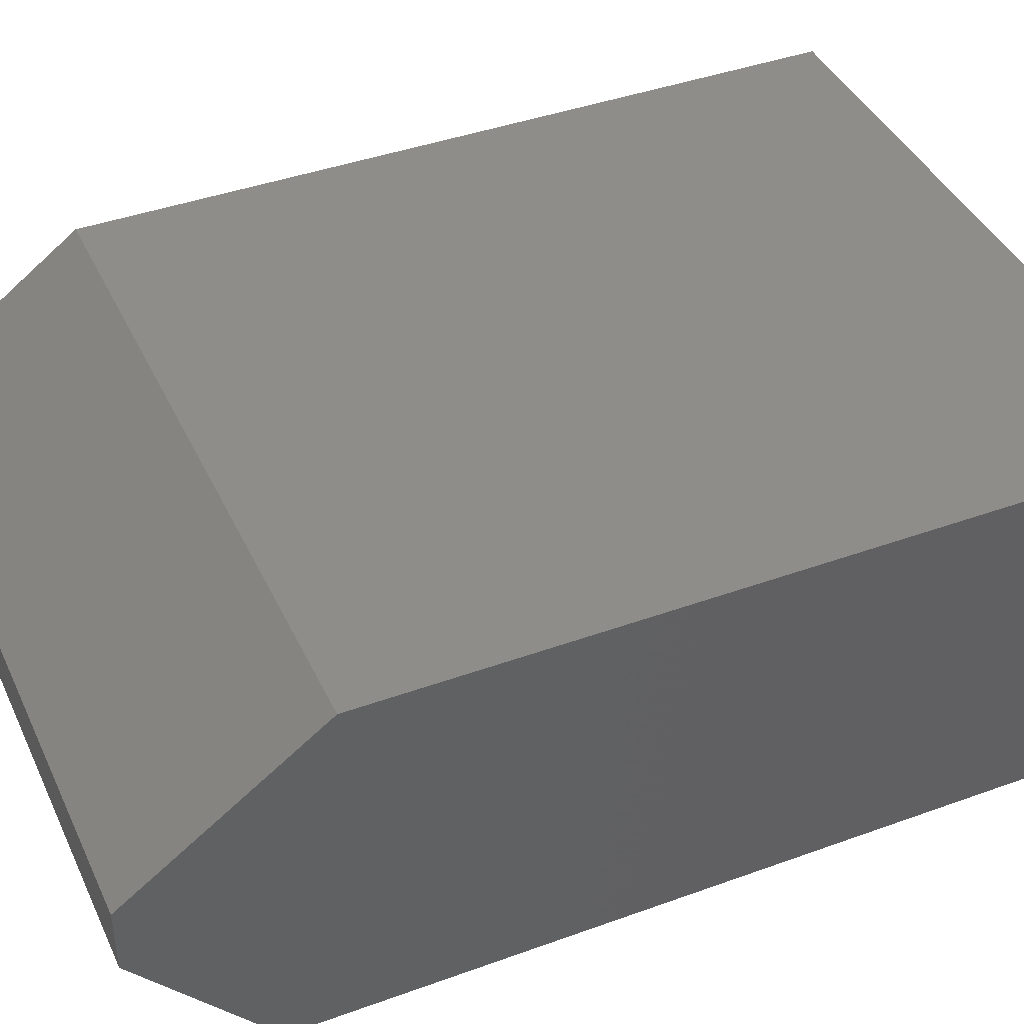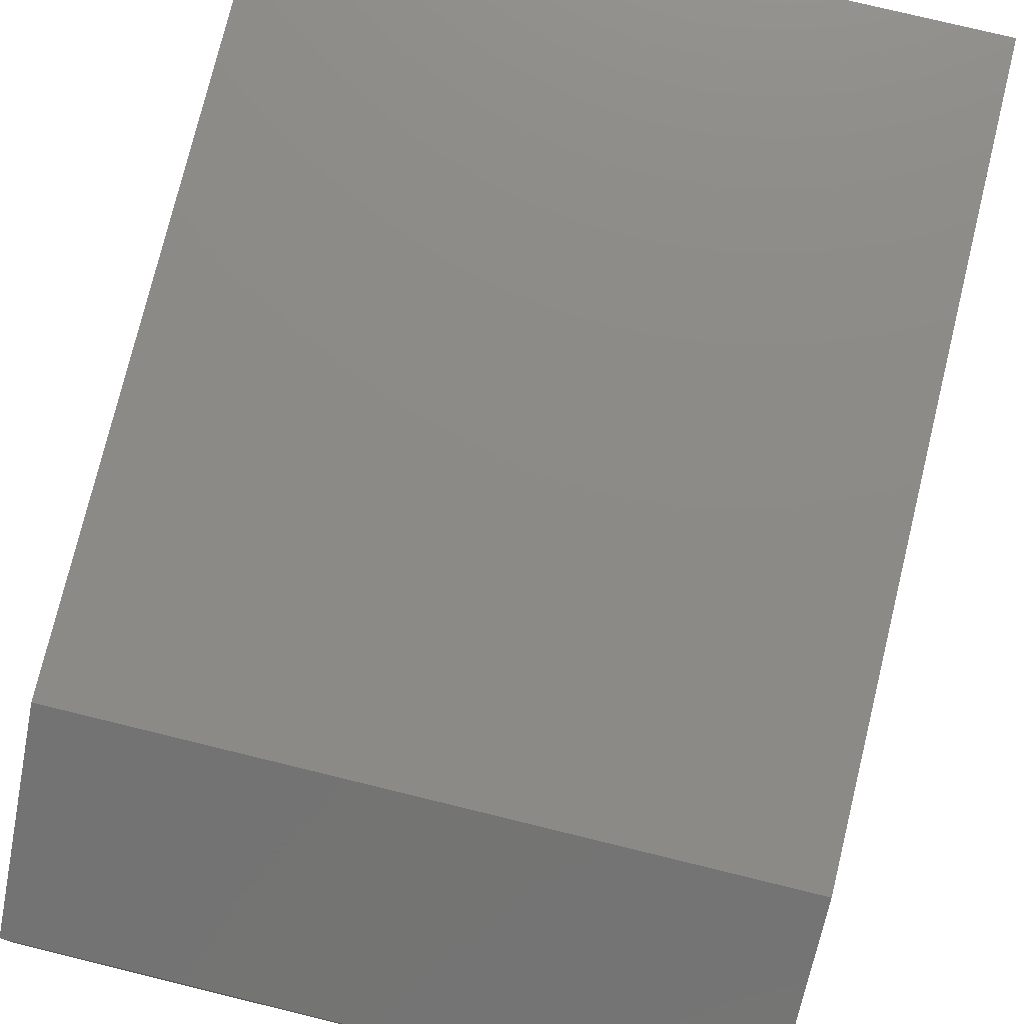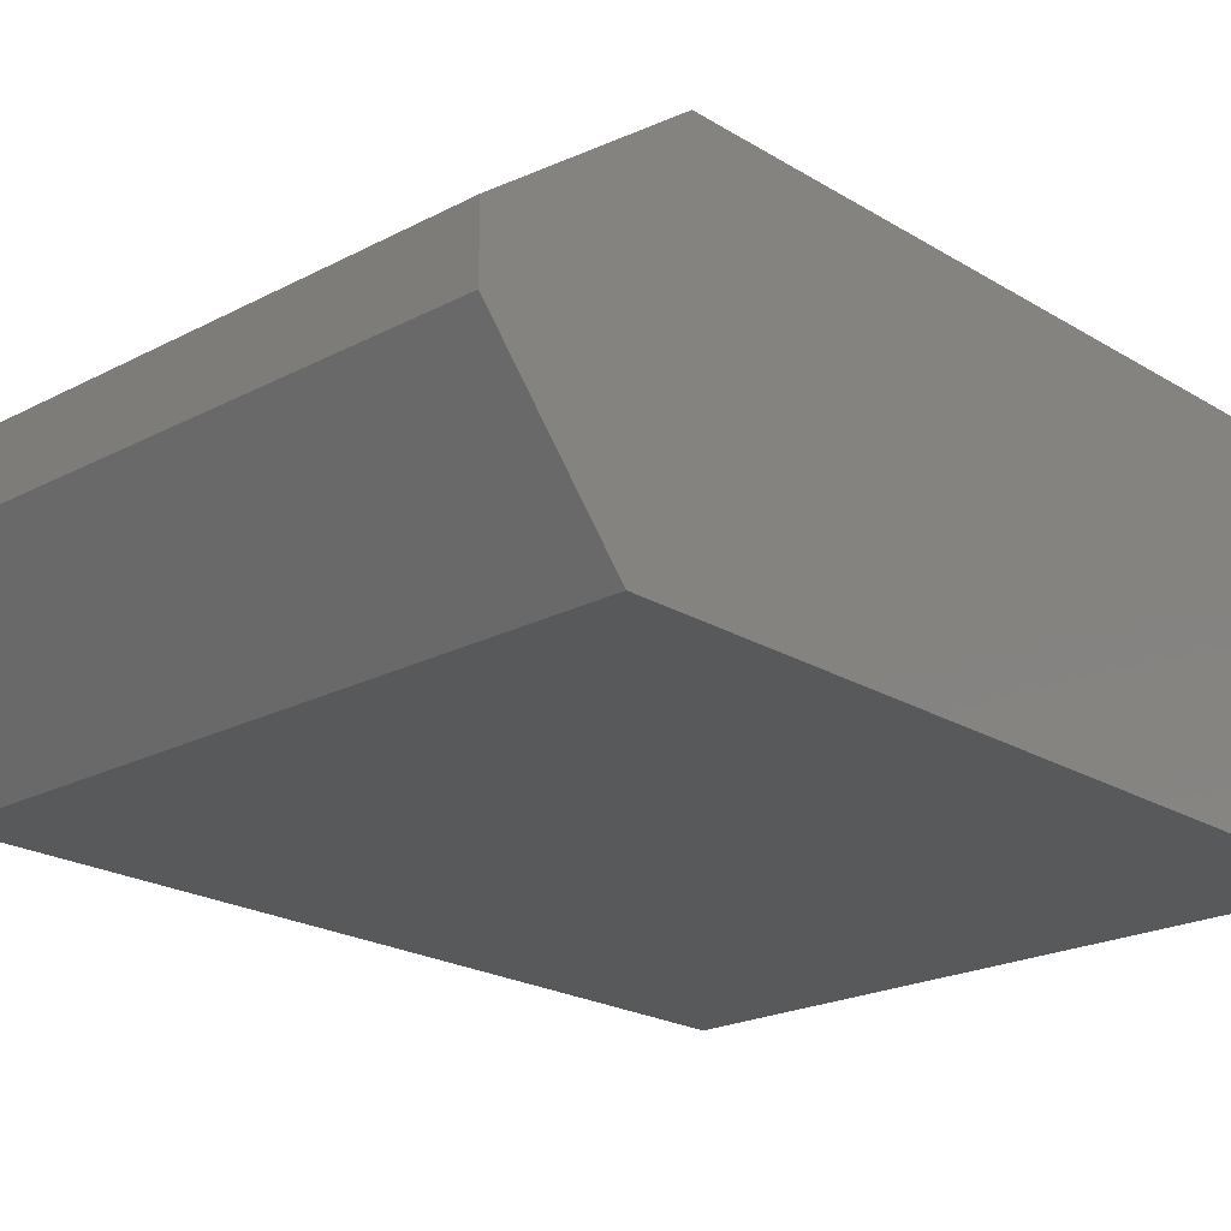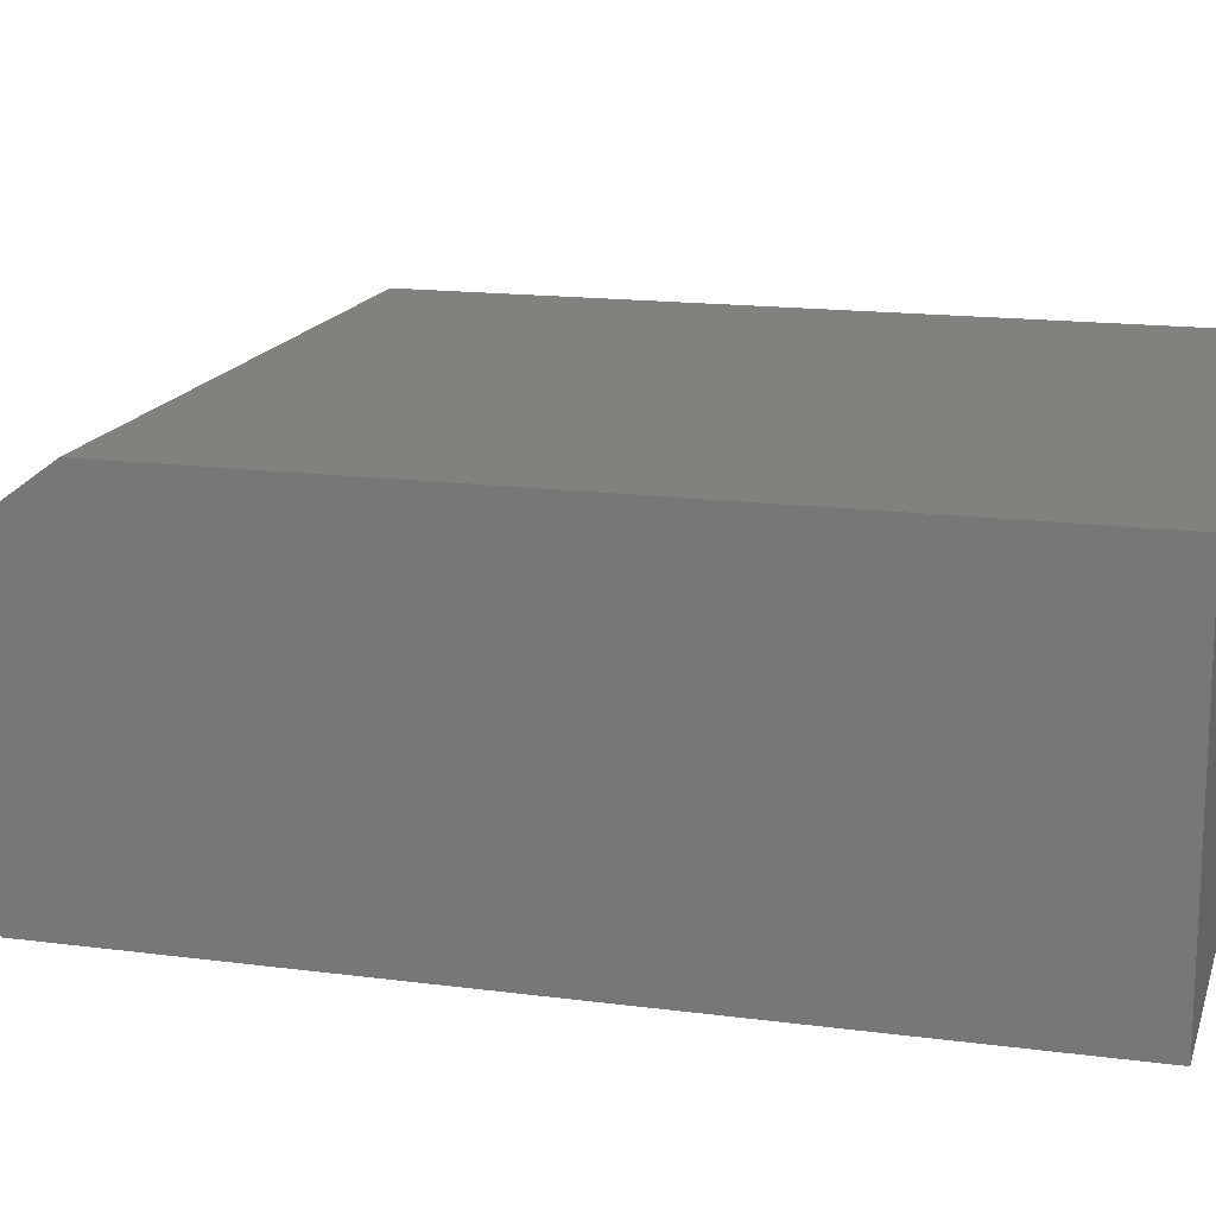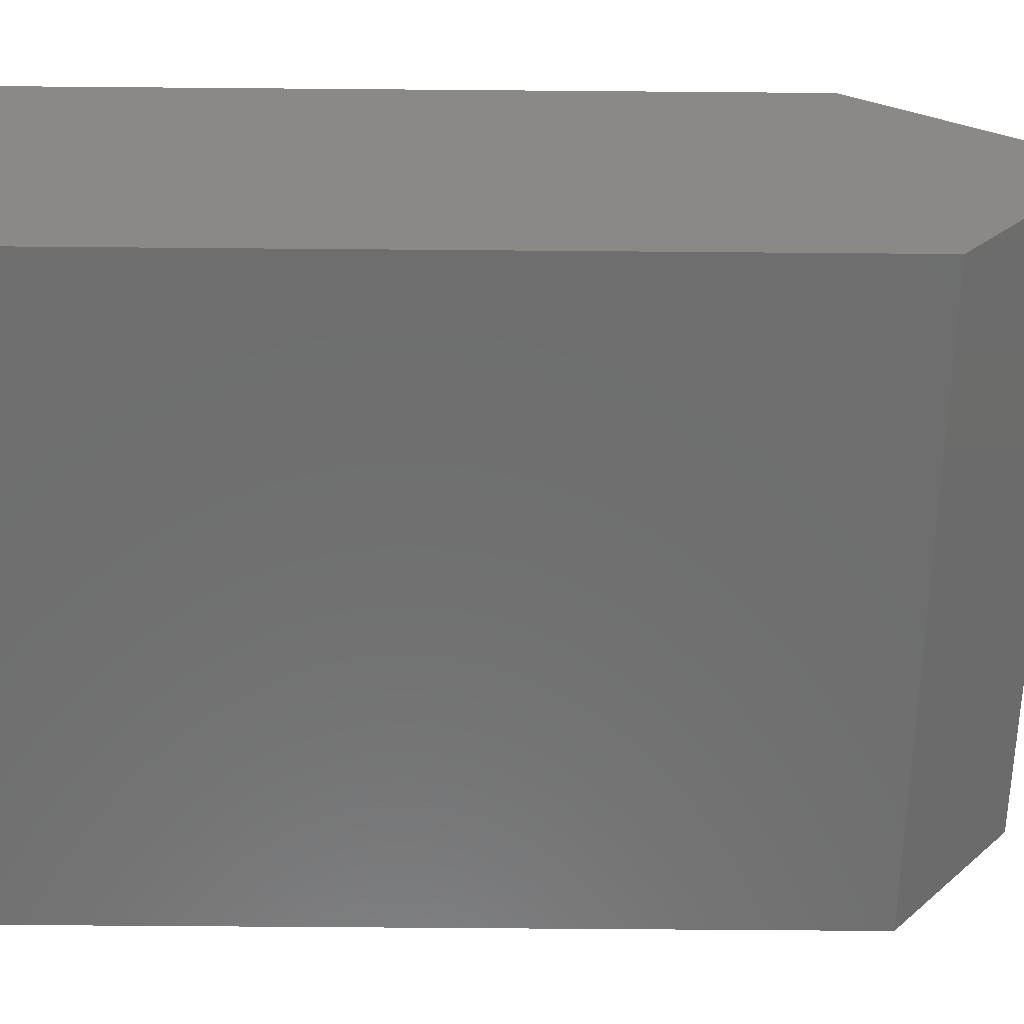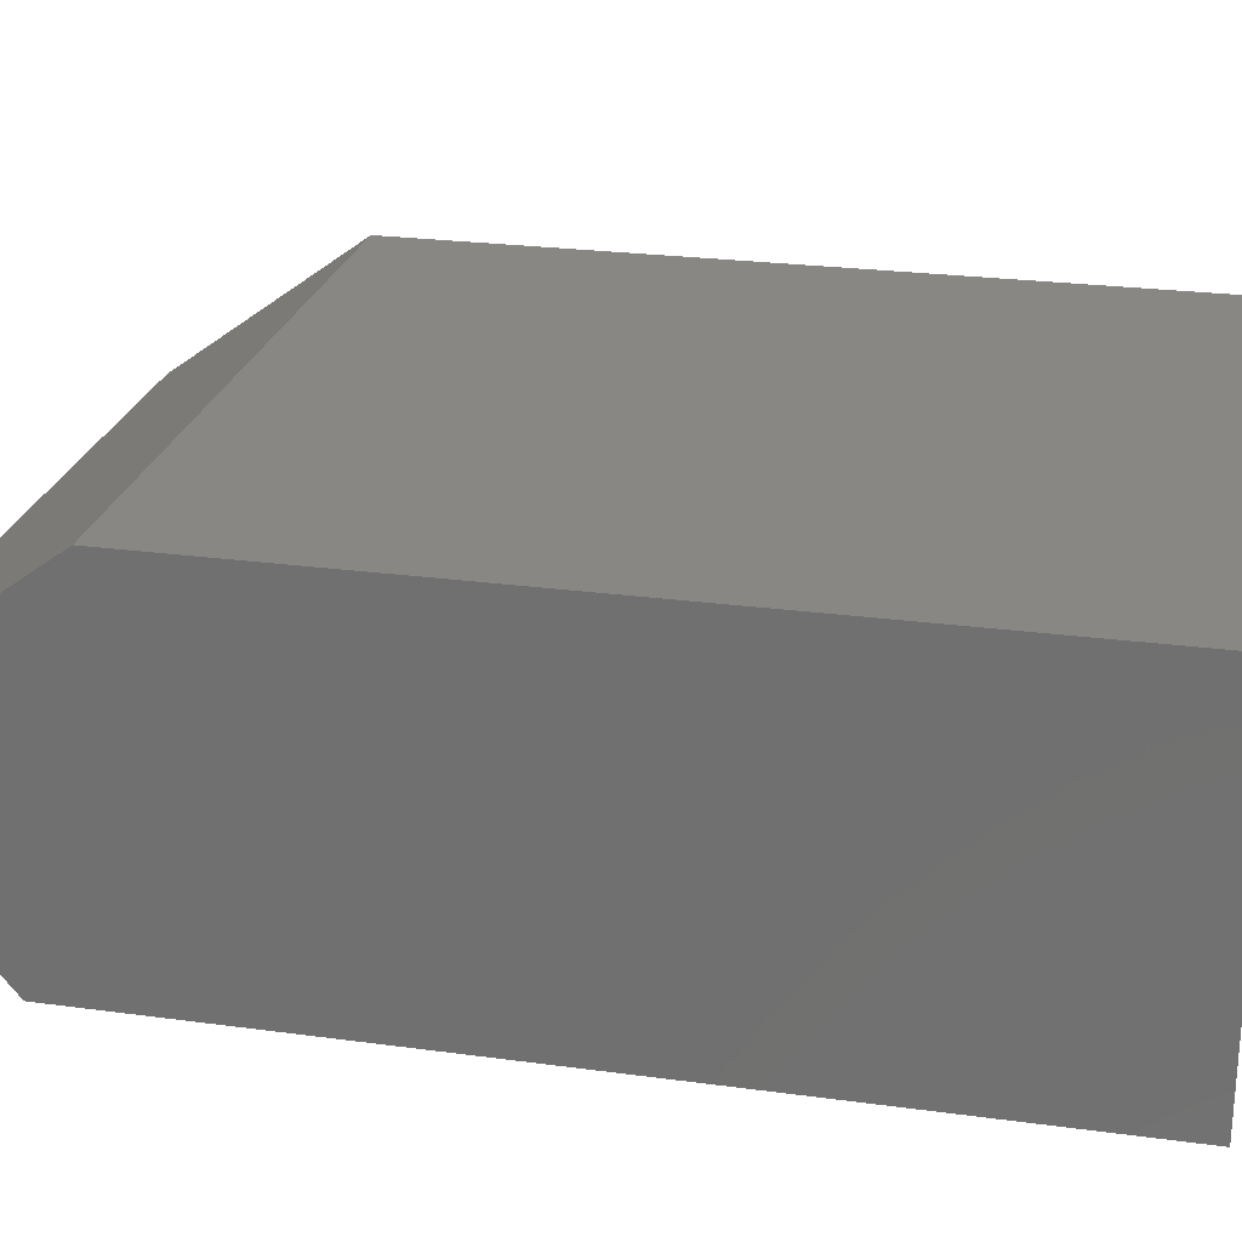
<metadata>
{"format":"stl","ext":"stl","renderer":"f3d","projection":"perspective","resolution":1024,"background":"white","views":[{"elev":41.5,"azim":66.3,"up":"+Y"},{"elev":77.1,"azim":13.7,"up":"+Y"},{"elev":-21.5,"azim":43.0,"up":"+Y"},{"elev":15.9,"azim":105.3,"up":"+Y"},{"elev":-60.2,"azim":-90.5,"up":"+Y"},{"elev":24.6,"azim":102.5,"up":"+Y"}]}
</metadata>
<code>
# stl→obj: 12 verts, 20 faces
v -0.75 0 -0.07812
v -0.75 -0.2188 -0.07812
v -0.75 2.645e-17 0.3984
v -0.75 -0.2188 0.4375
v -0.75 -0.08594 0.5156
v -0.75 -0.125 0.5156
v -0.3312 -0.125 0.5156
v -0.3312 -0.08594 0.5156
v -0.3312 7.295e-17 0.3984
v -0.3312 -0.2188 0.4375
v -0.3312 4.649e-17 -0.07812
v -0.3312 -0.2188 -0.07812
f 1 2 3
f 3 2 4
f 3 4 5
f 5 4 6
f 7 8 6
f 6 8 5
f 8 7 9
f 9 7 10
f 9 10 11
f 11 10 12
f 2 12 4
f 4 12 10
f 4 10 6
f 6 10 7
f 1 3 11
f 11 3 9
f 8 9 5
f 5 9 3
f 2 1 12
f 12 1 11

</code>
